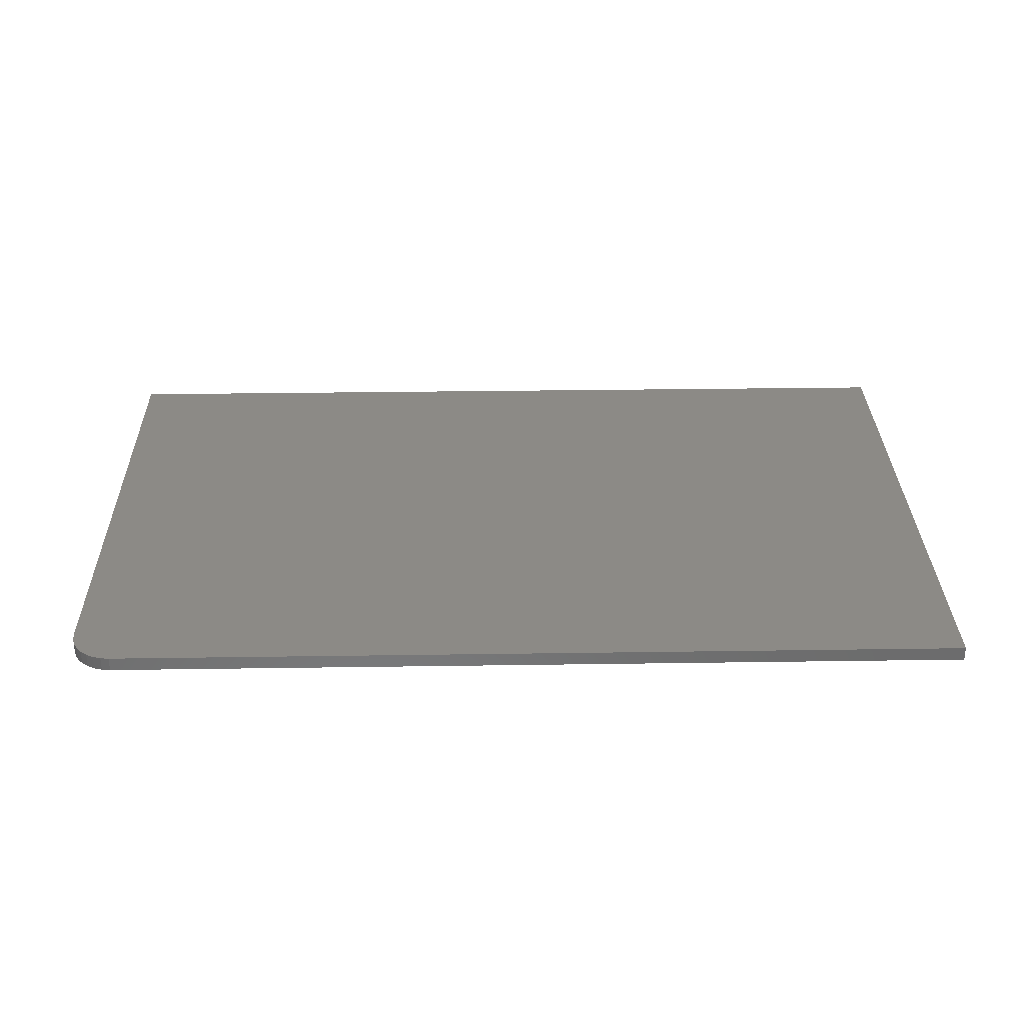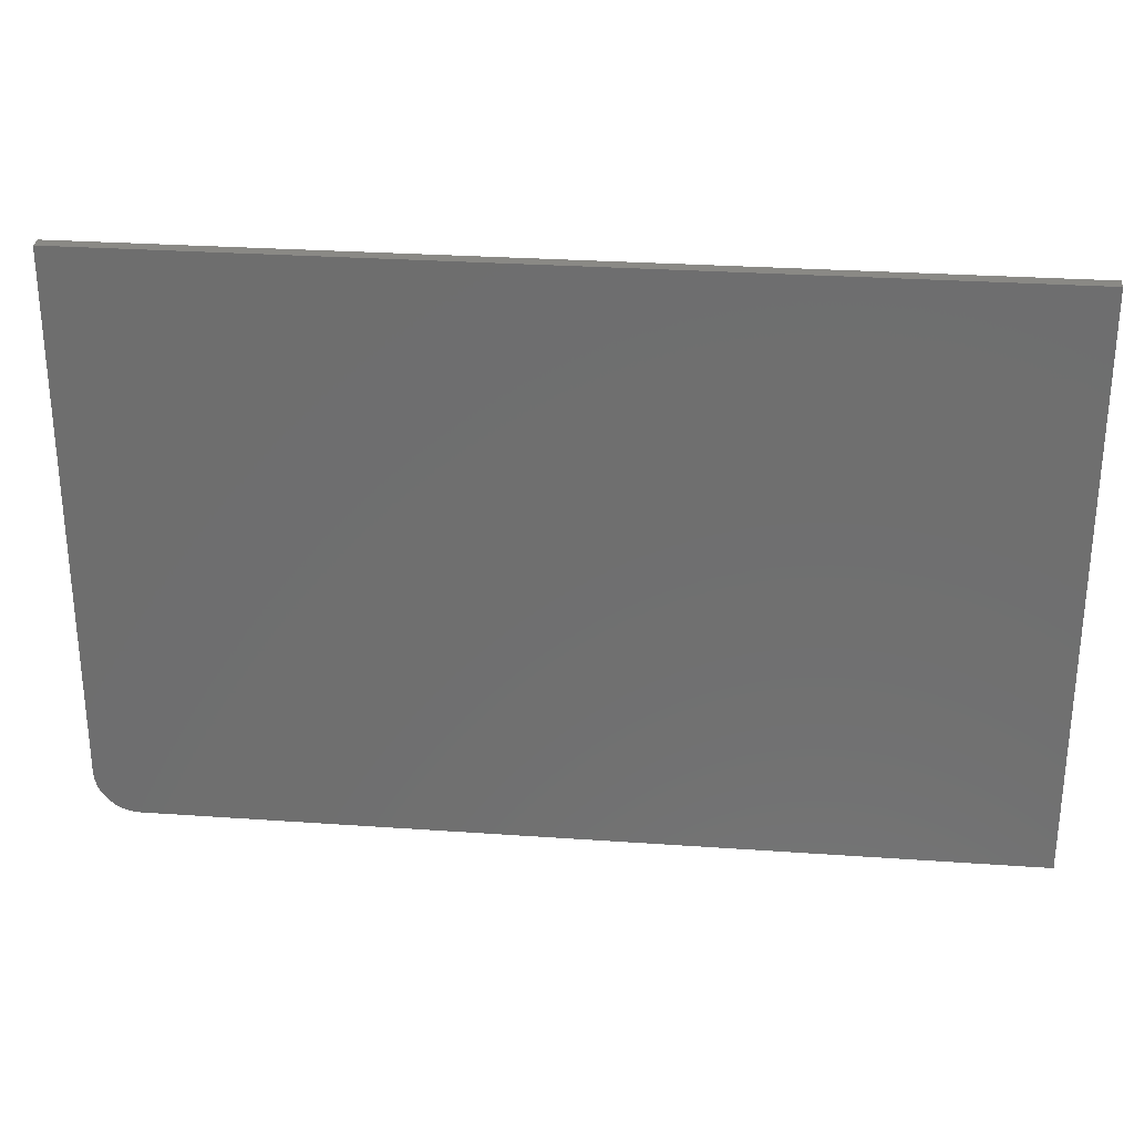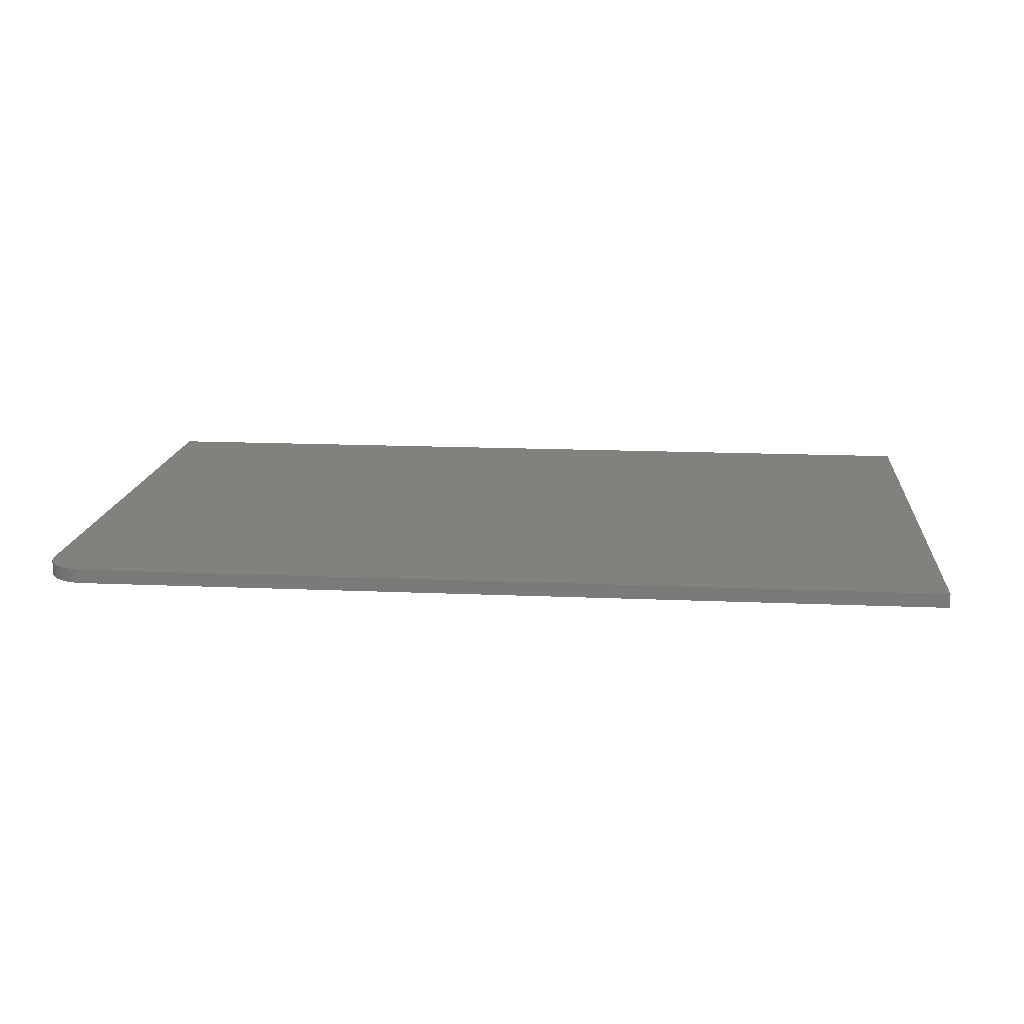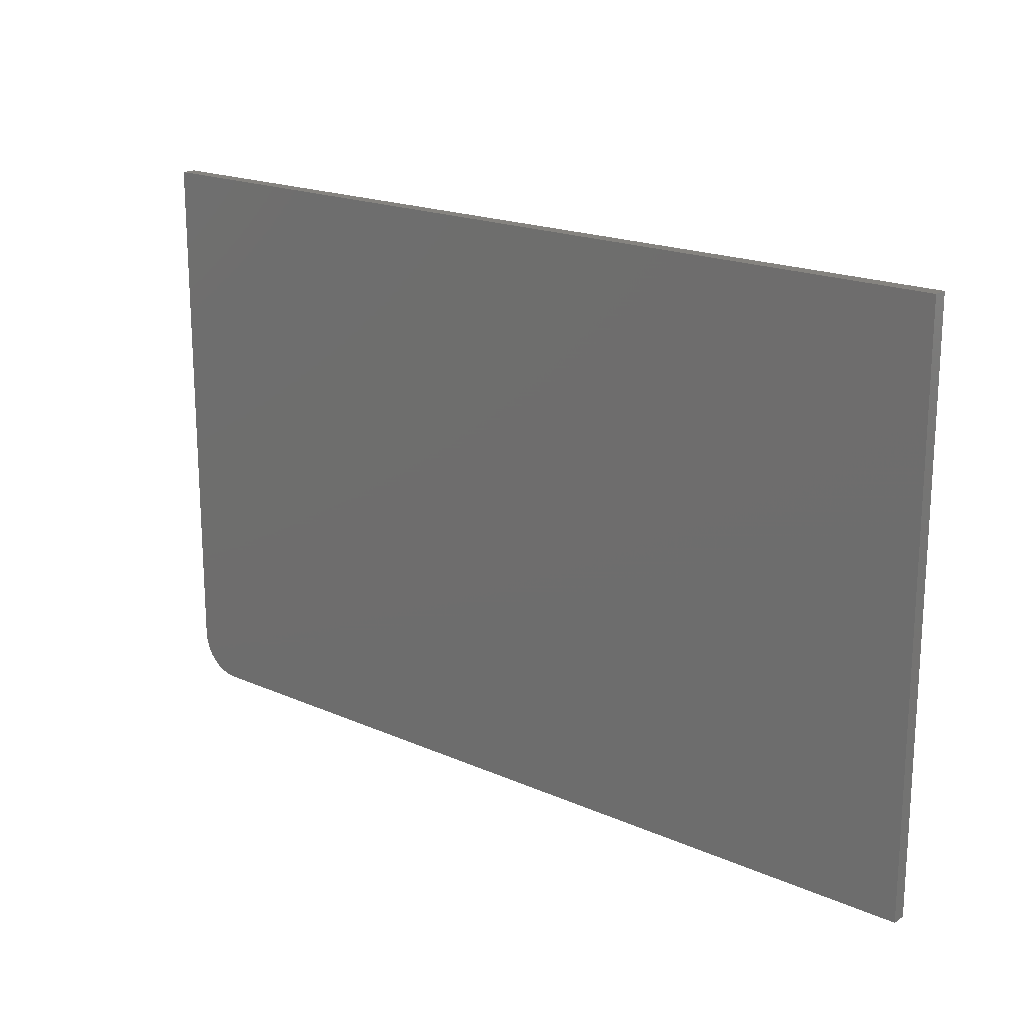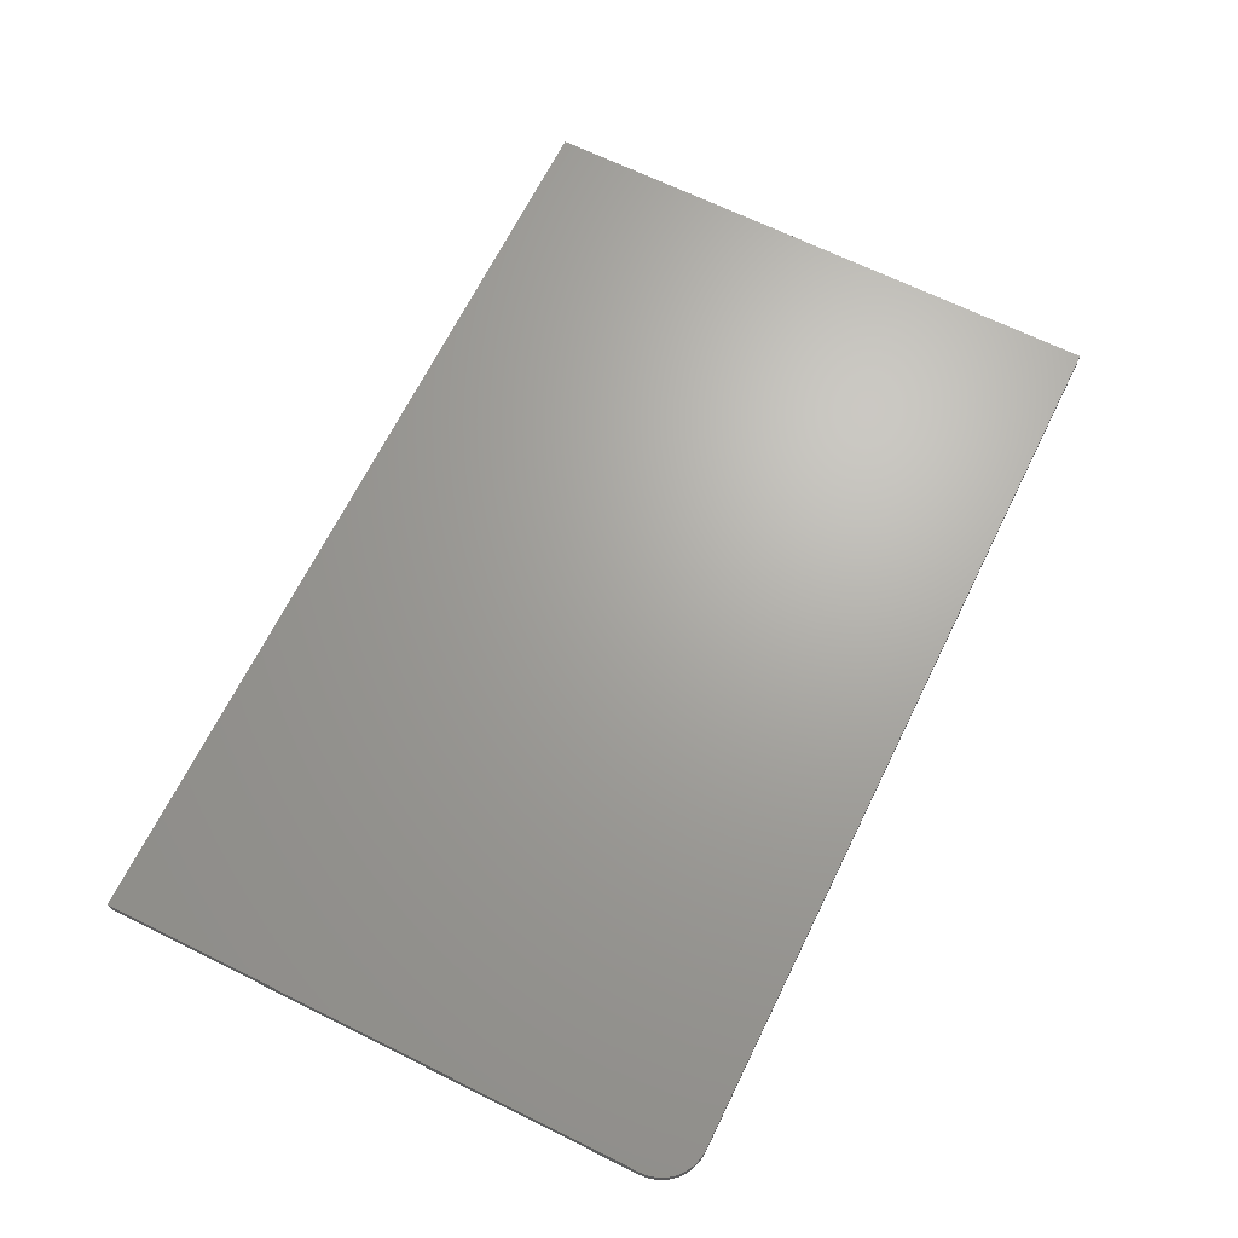
<metadata>
{"format":"stl","ext":"stl","renderer":"f3d","projection":"perspective","resolution":1024,"background":"white","views":[{"elev":31.3,"azim":-1.2,"up":"+Z"},{"elev":28.1,"azim":6.1,"up":"+Y"},{"elev":15.3,"azim":5.3,"up":"+Z"},{"elev":18.7,"azim":40.2,"up":"+Y"},{"elev":67.4,"azim":-63.7,"up":"+Z"}]}
</metadata>
<code>
# stl→obj: 24 verts, 44 faces
v -0.75 -0.4062 0.02344
v -0.7486 -0.42 0.02344
v -0.7446 -0.4332 0.02344
v -0.7382 -0.4453 0.02344
v -0.7294 -0.456 0.02344
v -0.7188 -0.4647 0.02344
v -0.7066 -0.4712 0.02344
v -0.6934 -0.4752 0.02344
v -0.6797 -0.4766 0.02344
v 0.75 -0.4766 0.02344
v 0.75 0.4708 0.02344
v -0.75 0.4708 0.02344
v -0.75 -0.4062 0
v -0.75 0.4708 0
v 0.75 0.4708 0
v 0.75 -0.4766 0
v -0.6797 -0.4766 0
v -0.6934 -0.4752 0
v -0.7066 -0.4712 0
v -0.7188 -0.4647 0
v -0.7294 -0.456 0
v -0.7382 -0.4453 0
v -0.7446 -0.4332 0
v -0.7486 -0.42 0
f 1 2 3
f 1 3 4
f 1 4 5
f 1 5 6
f 1 6 7
f 1 7 8
f 1 8 9
f 1 9 10
f 1 10 11
f 1 11 12
f 13 14 15
f 13 15 16
f 13 16 17
f 13 17 18
f 13 18 19
f 13 19 20
f 13 20 21
f 13 21 22
f 13 22 23
f 13 23 24
f 12 14 1
f 1 14 13
f 9 17 10
f 10 17 16
f 17 9 18
f 18 9 8
f 18 8 19
f 19 8 7
f 19 7 20
f 20 7 6
f 20 6 21
f 21 6 5
f 21 5 22
f 22 5 4
f 22 4 23
f 23 4 3
f 23 3 24
f 24 3 2
f 24 2 13
f 13 2 1
f 11 15 12
f 12 15 14
f 10 16 11
f 11 16 15

</code>
